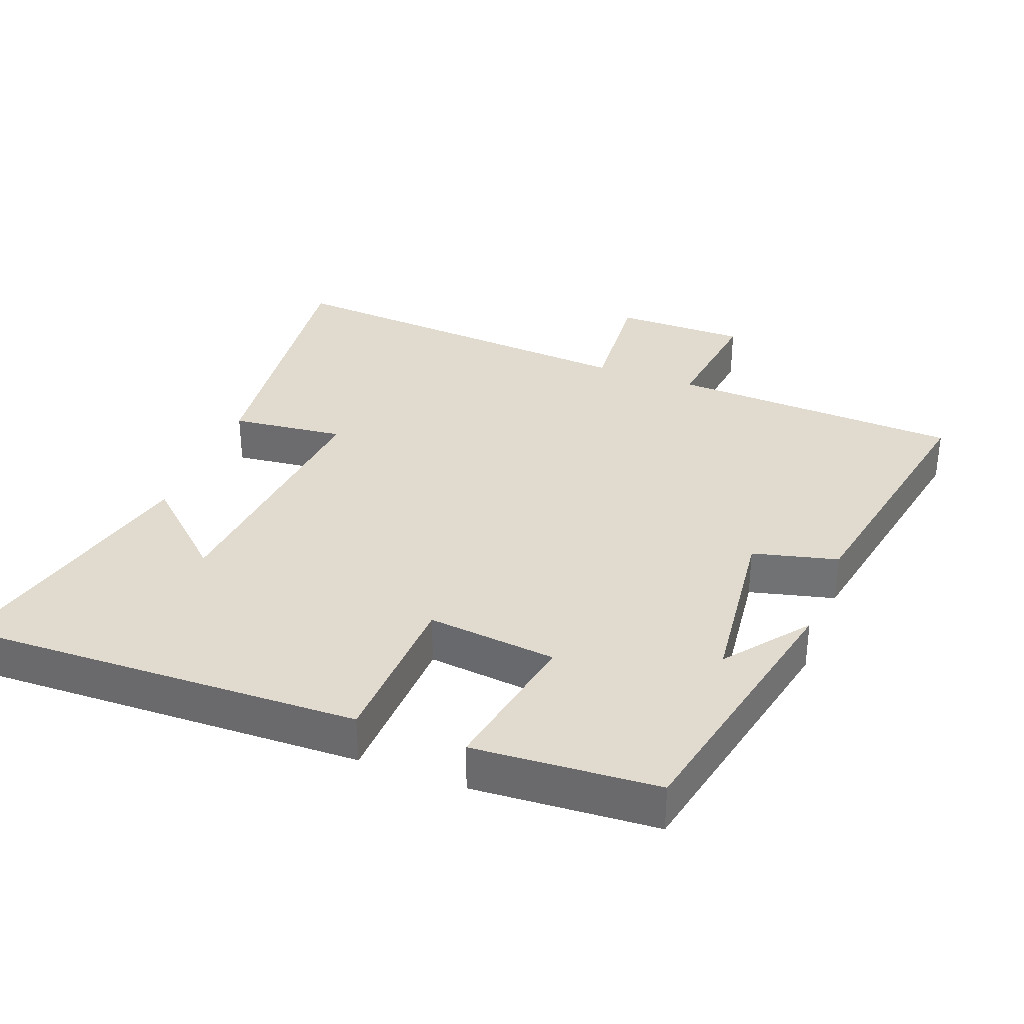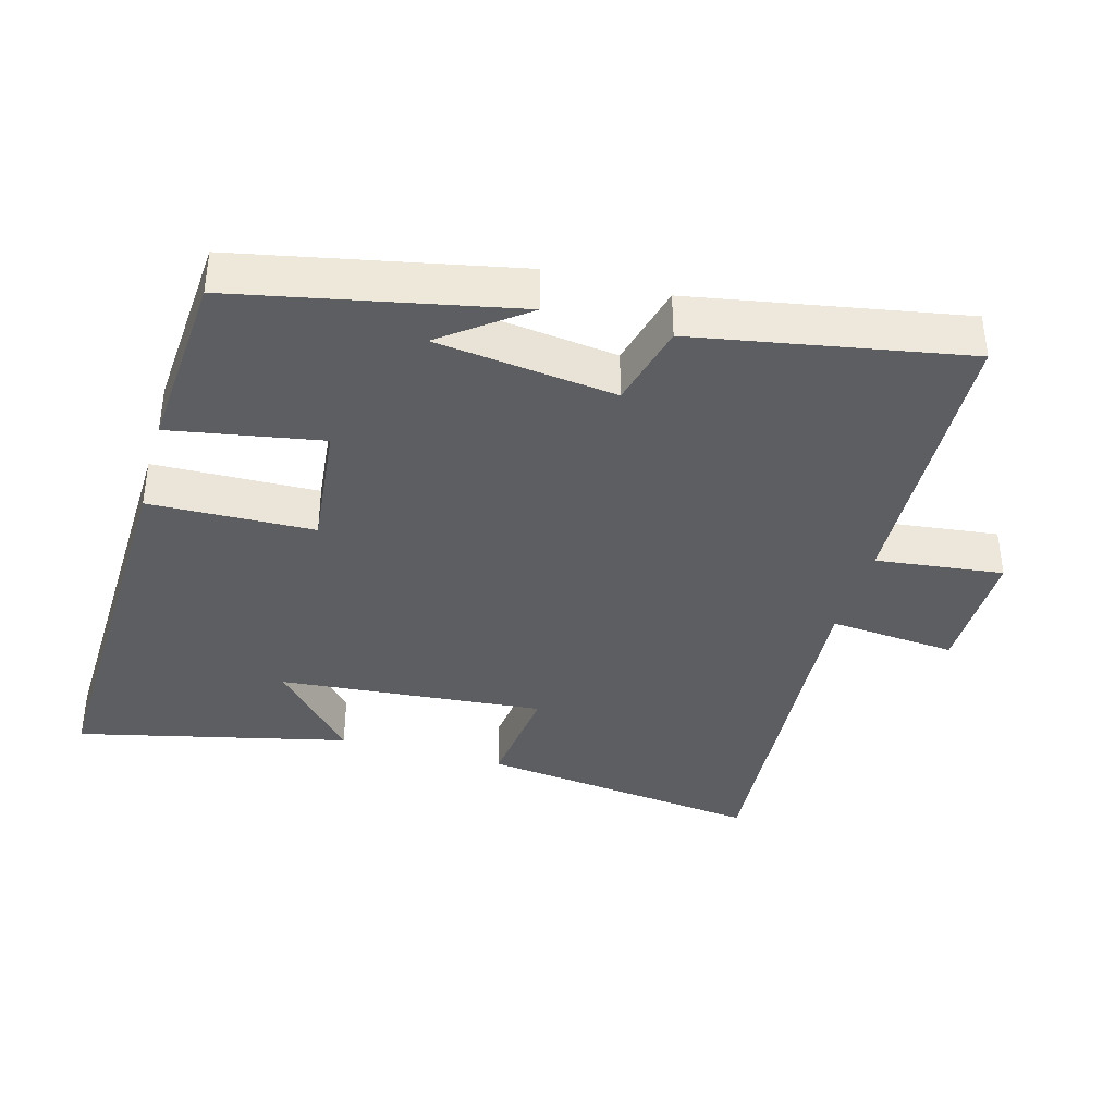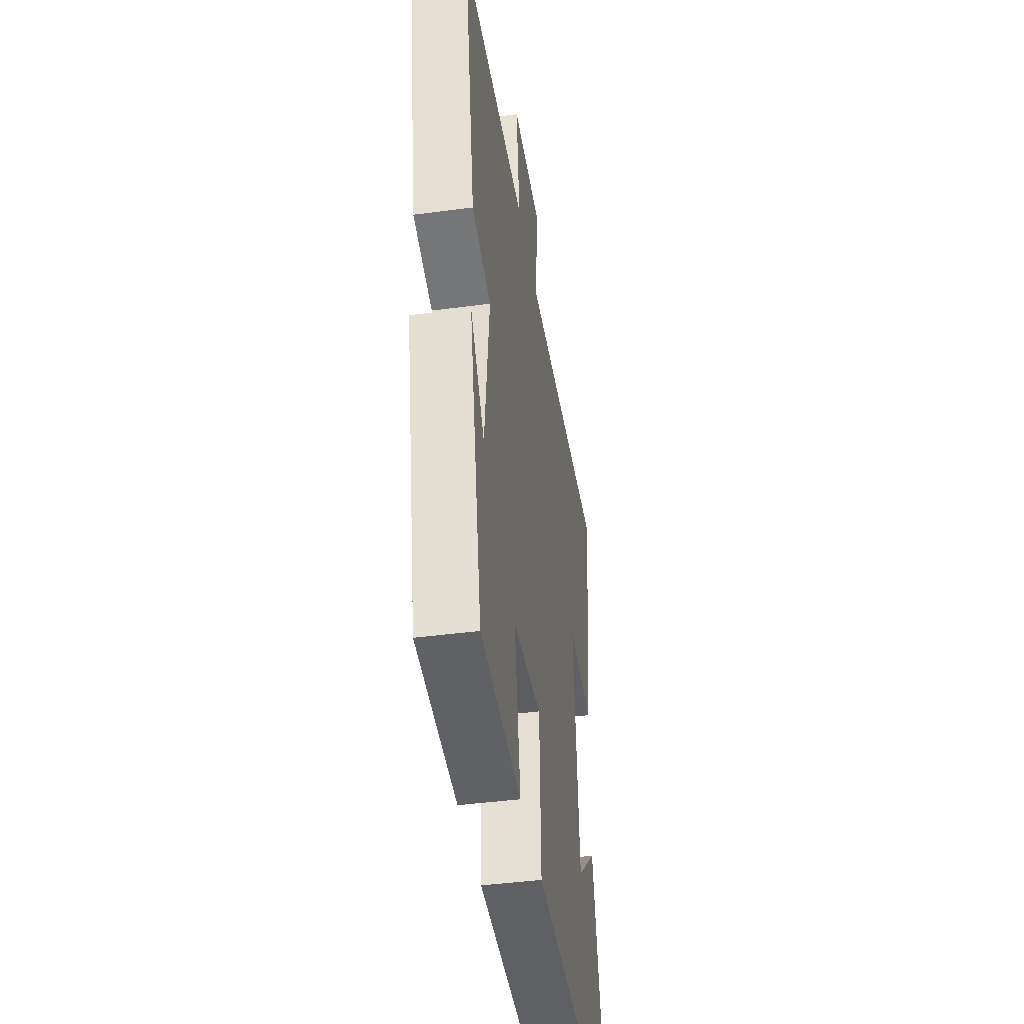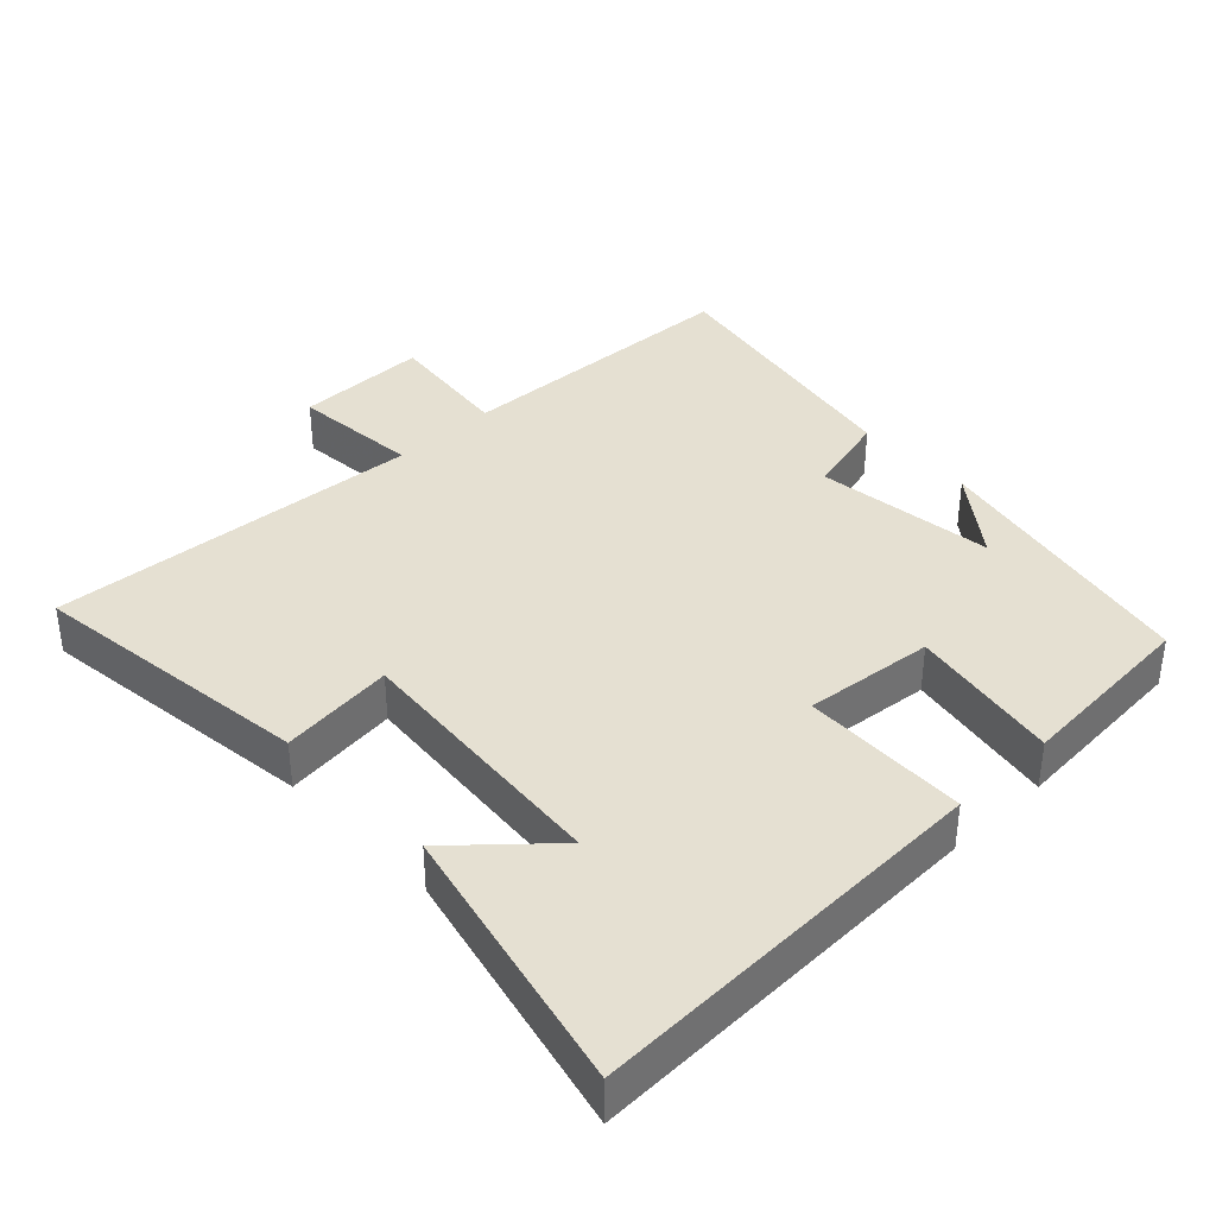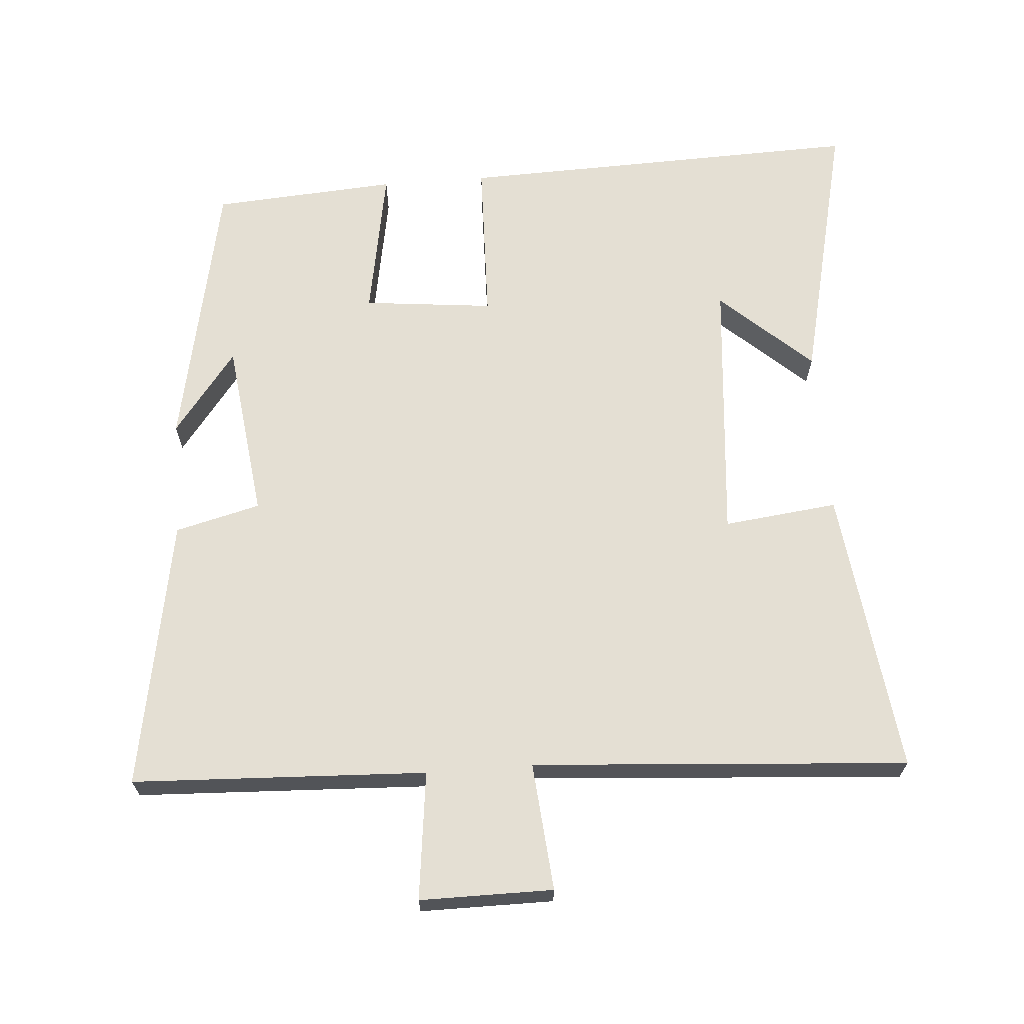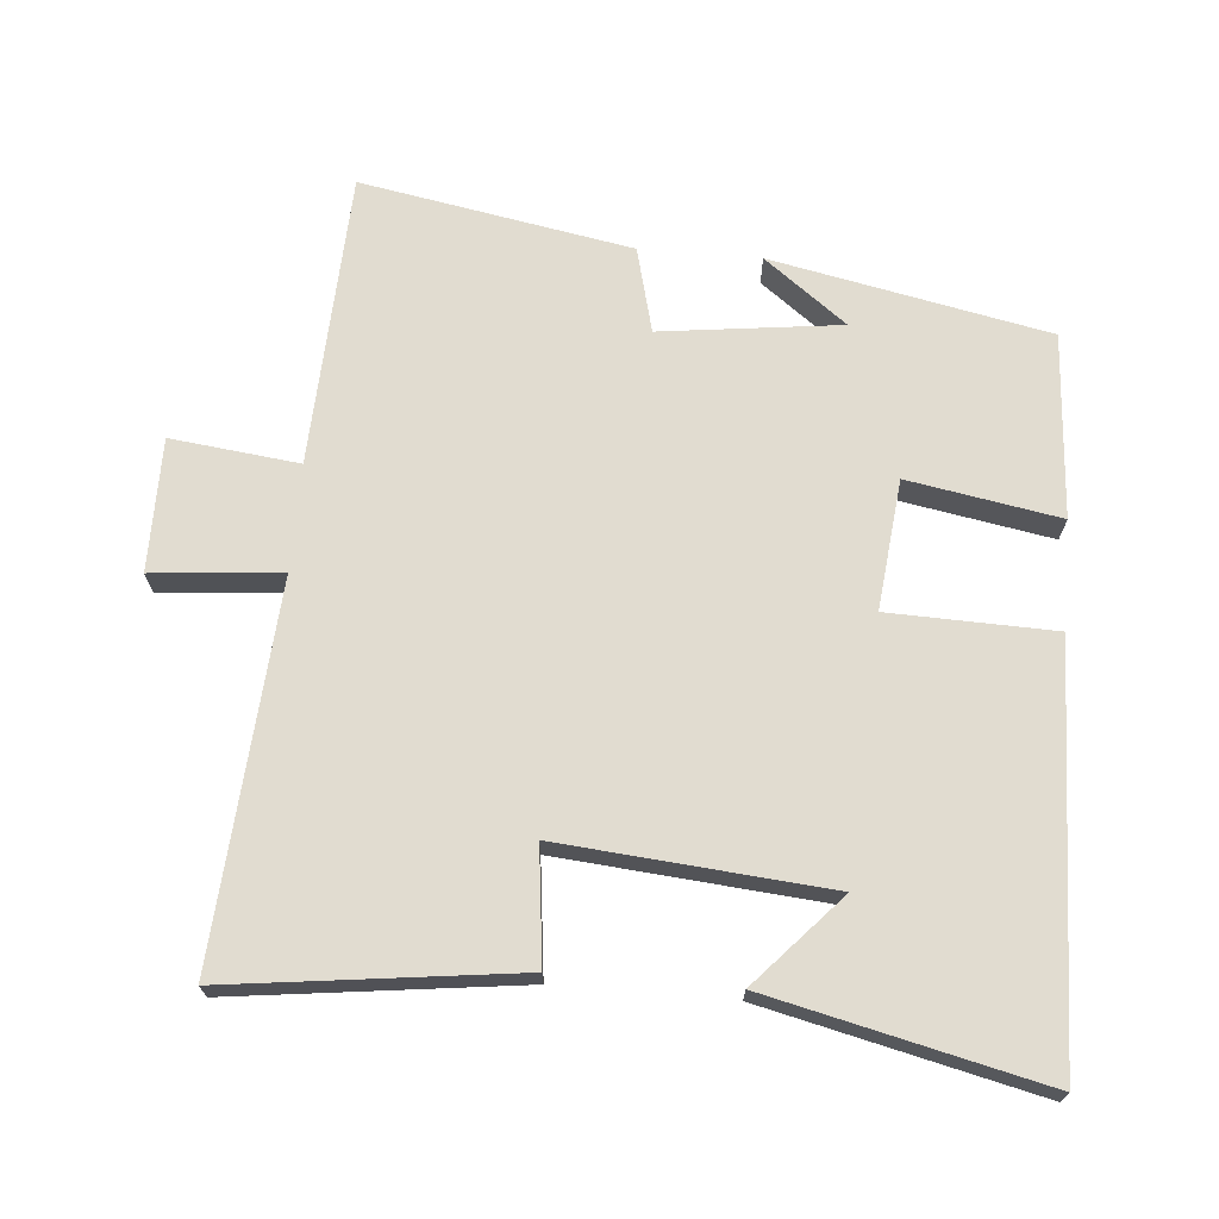
<metadata>
{"format":"obj","ext":"obj","renderer":"f3d","projection":"perspective","resolution":1024,"background":"white","views":[{"elev":33.6,"azim":-158.9,"up":"+Y"},{"elev":-38.1,"azim":-105.7,"up":"+Y"},{"elev":-43.0,"azim":-81.0,"up":"+Z"},{"elev":37.6,"azim":136.2,"up":"+Y"},{"elev":66.5,"azim":-4.4,"up":"+Y"},{"elev":69.4,"azim":94.8,"up":"+Y"}]}
</metadata>
<code>
v -0.571 0.07 0.481
v -0.146 0.07 0.5
v -0.168 0.07 0.685
v 0.024 0.07 0.685
v 0.008 0.07 0.5
v 0.551 0.07 0.539
v 0.5 0.07 0.125
v 0.335 0.07 0.144
v 0.369 0.07 -0.242
v 0.5 0.07 -0.123
v 0.592 0.07 -0.517
v 0.005 0.07 -0.5
v -0.002 0.07 -0.261
v -0.19 0.07 -0.281
v -0.151 0.07 -0.5
v -0.418 0.07 -0.482
v -0.5 0.07 -0.082
v -0.409 0.07 -0.201
v -0.377 0.07 0.059
v -0.5 0.07 0.09
v -0.571 0 0.481
v -0.146 0 0.5
v -0.168 0 0.685
v 0.024 0 0.685
v 0.008 0 0.5
v 0.551 0 0.539
v 0.5 0 0.125
v 0.335 0 0.144
v 0.369 0 -0.242
v 0.5 0 -0.123
v 0.592 0 -0.517
v 0.005 0 -0.5
v -0.002 0 -0.261
v -0.19 0 -0.281
v -0.151 0 -0.5
v -0.418 0 -0.482
v -0.5 0 -0.082
v -0.409 0 -0.201
v -0.377 0 0.059
v -0.5 0 0.09
f 19 20 1 2
f 18 19 2
f 16 17 18
f 14 15 16 18
f 13 14 18 2
f 11 12 13
f 9 10 11
f 9 11 13
f 8 9 13 2
f 5 6 7 8
f 2 3 4 5
f 2 5 8
f 22 21 40 39
f 22 39 38
f 38 37 36
f 38 36 35 34
f 22 38 34 33
f 33 32 31
f 31 30 29
f 33 31 29
f 22 33 29 28
f 28 27 26 25
f 25 24 23 22
f 28 25 22
f 1 21 22 2
f 2 22 23 3
f 3 23 24 4
f 4 24 25 5
f 5 25 26 6
f 6 26 27 7
f 7 27 28 8
f 8 28 29 9
f 9 29 30 10
f 10 30 31 11
f 11 31 32 12
f 12 32 33 13
f 13 33 34 14
f 14 34 35 15
f 15 35 36 16
f 16 36 37 17
f 17 37 38 18
f 18 38 39 19
f 19 39 40 20
f 20 40 21 1

</code>
